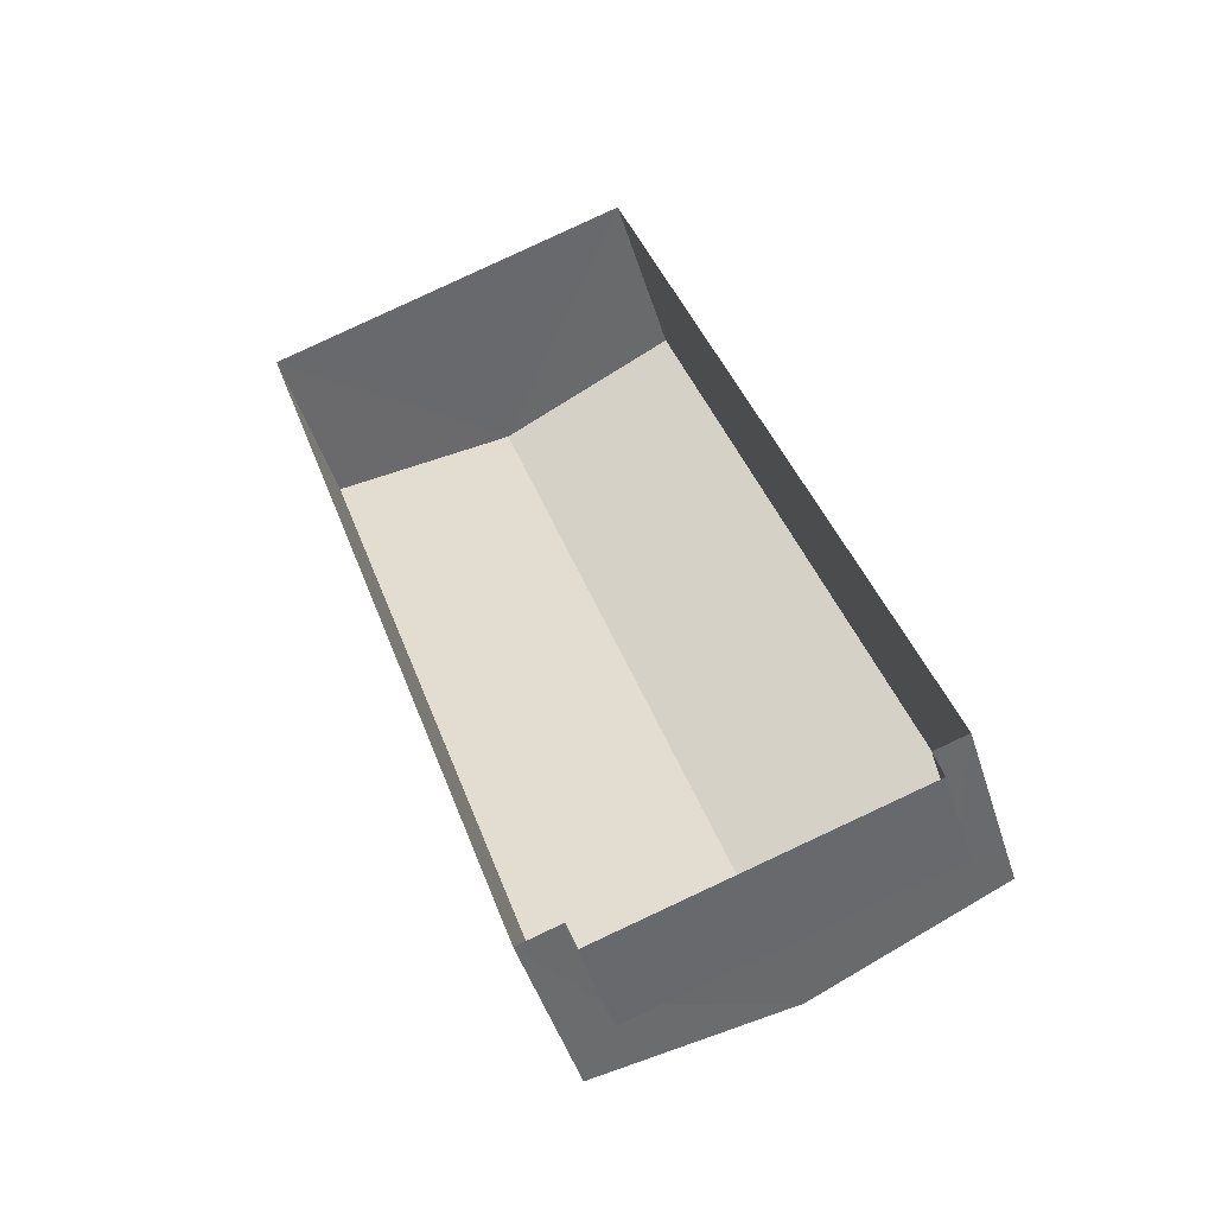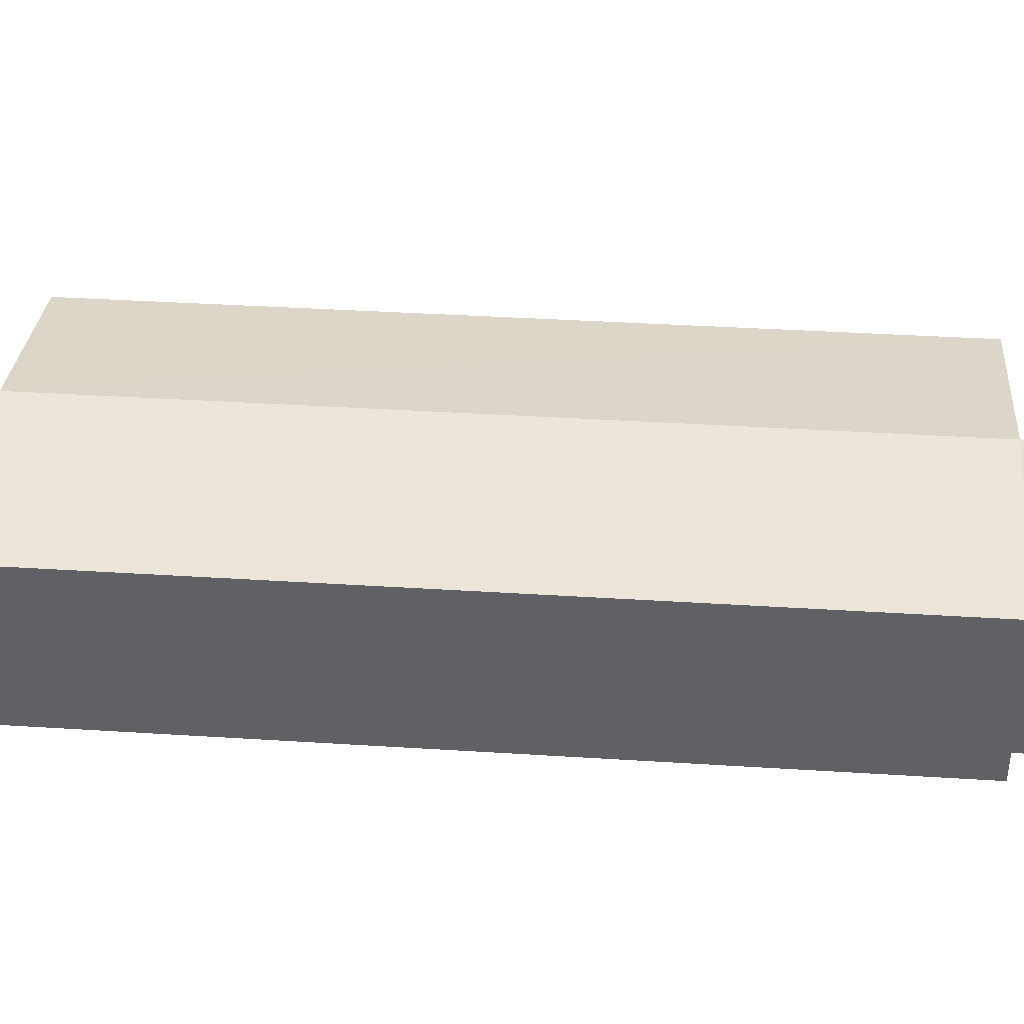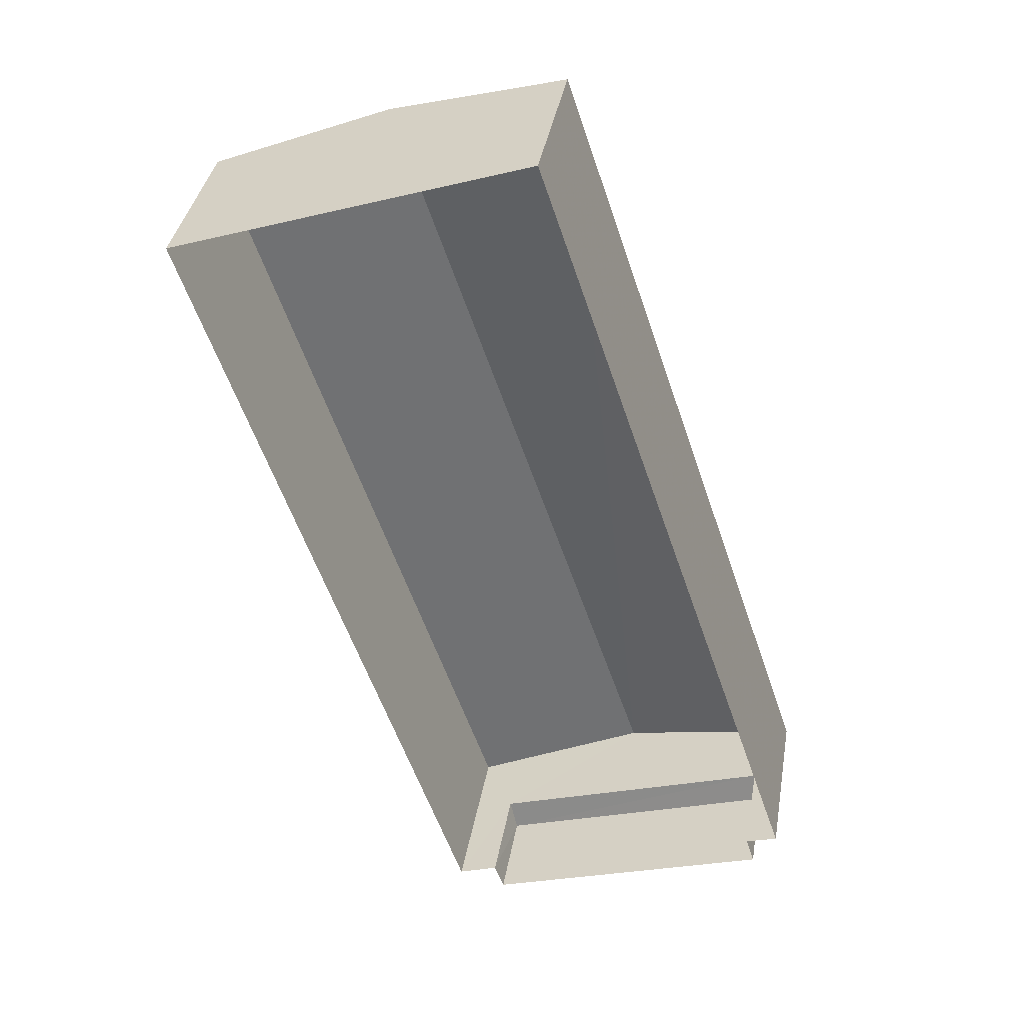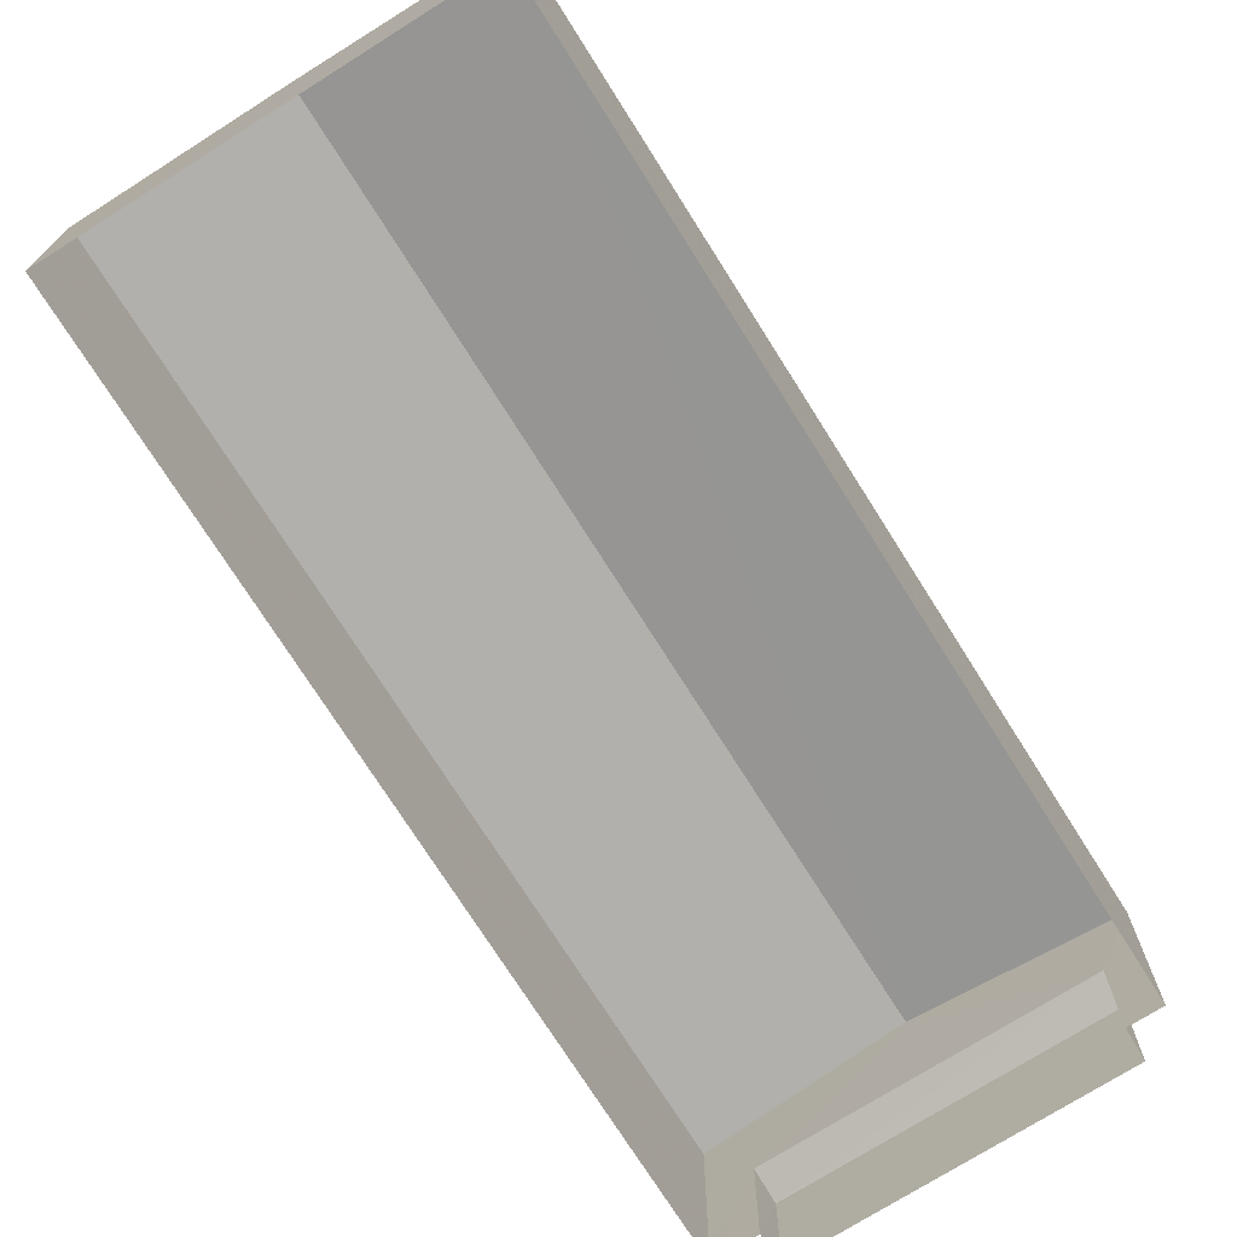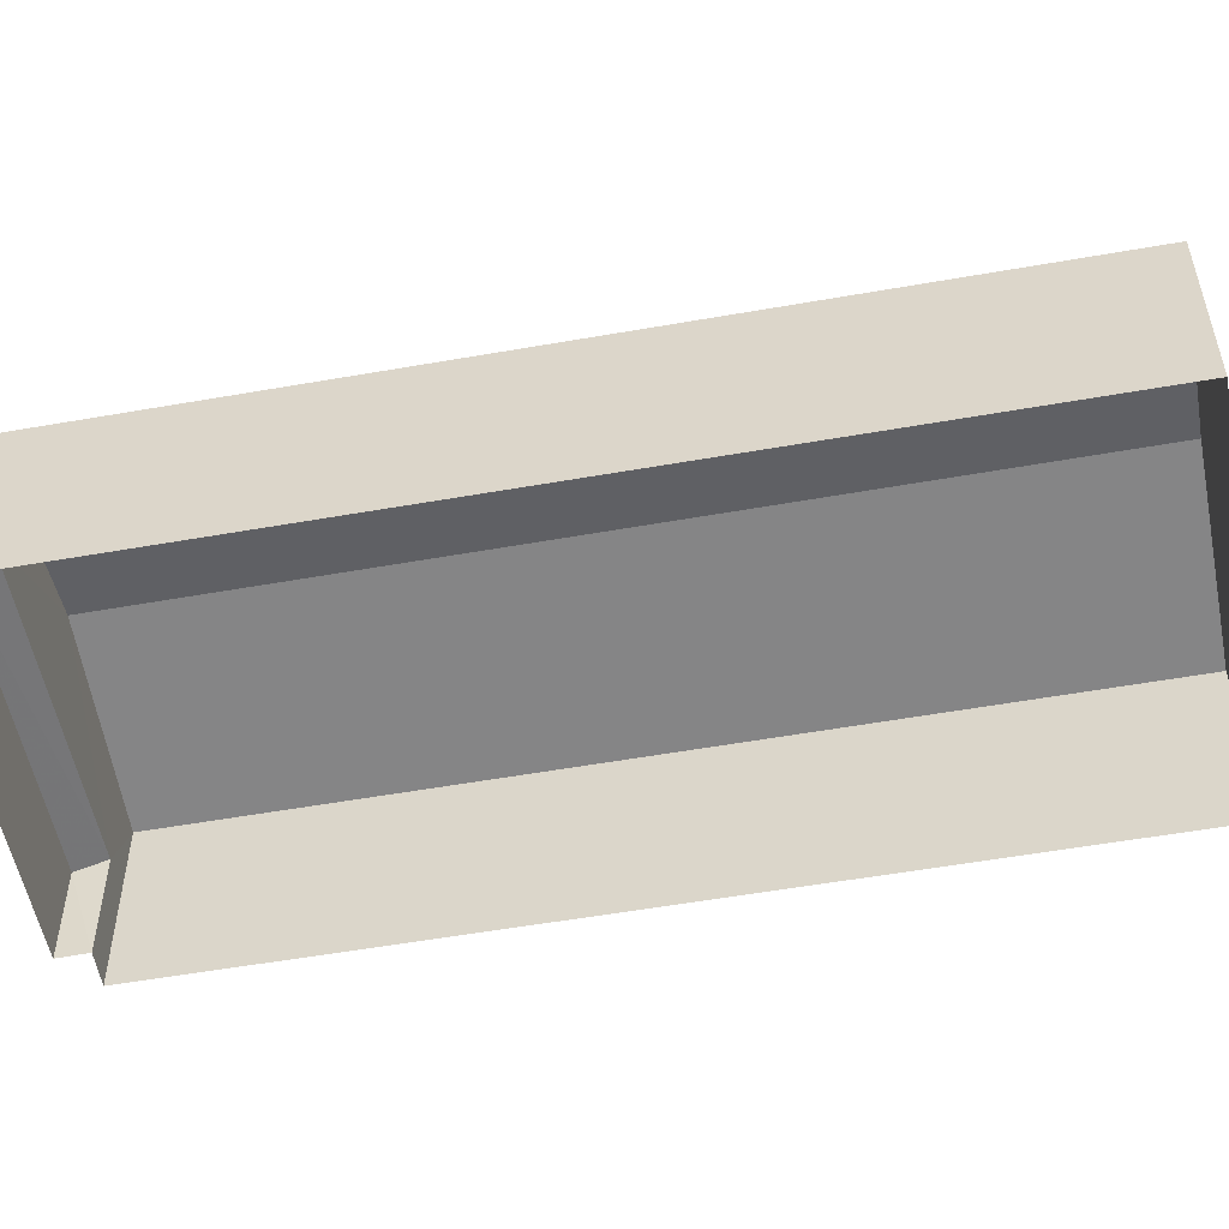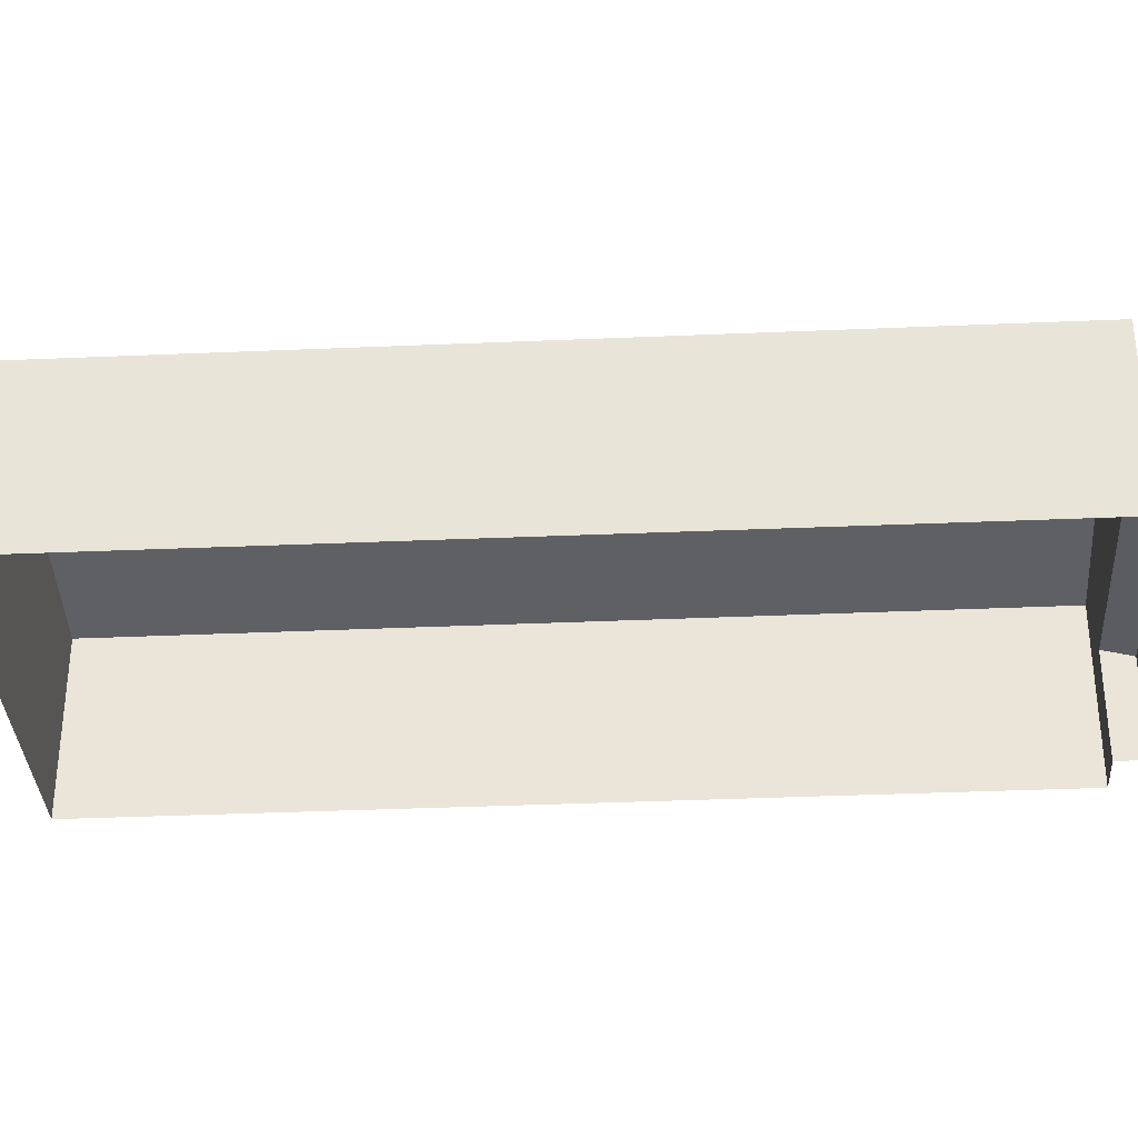
<metadata>
{"format":"obj","ext":"obj","renderer":"f3d","projection":"perspective","resolution":1024,"background":"white","views":[{"elev":-46.6,"azim":-163.2,"up":"+Y"},{"elev":39.0,"azim":-104.2,"up":"+Z"},{"elev":37.6,"azim":-170.0,"up":"+Y"},{"elev":-73.4,"azim":-166.5,"up":"+Z"},{"elev":-53.7,"azim":82.0,"up":"+Z"},{"elev":-34.3,"azim":-105.3,"up":"+Z"}]}
</metadata>
<code>
v -2.202e+05 -1.244e+05 30.99
v -2.202e+05 -1.244e+05 30.99
v -2.202e+05 -1.244e+05 30.99
v -2.202e+05 -1.244e+05 30.99
v -2.202e+05 -1.244e+05 30.99
v -2.202e+05 -1.244e+05 30.99
v -2.202e+05 -1.244e+05 30.99
v -2.202e+05 -1.244e+05 30.99
v -2.202e+05 -1.244e+05 34.14
v -2.202e+05 -1.244e+05 34.14
v -2.202e+05 -1.244e+05 34.66
v -2.202e+05 -1.244e+05 34.66
v -2.202e+05 -1.244e+05 34.14
v -2.202e+05 -1.244e+05 34.14
v -2.202e+05 -1.244e+05 32.87
v -2.202e+05 -1.244e+05 32.72
v -2.202e+05 -1.244e+05 32.72
v -2.202e+05 -1.244e+05 32.87
f 1 2 3
f 3 2 4
f 5 4 6
f 6 2 7
f 6 7 8
f 4 2 6
f 9 10 11
f 12 9 11
f 13 14 12
f 11 13 12
f 15 16 17
f 18 15 17
f 6 8 16
f 15 6 16
f 13 4 5
f 14 13 5
f 2 17 7
f 2 18 17
f 9 1 3
f 10 9 3
f 17 8 7
f 17 16 8
f 15 5 6
f 2 1 18
f 15 18 12
f 14 5 15
f 1 9 18
f 14 15 12
f 18 9 12
f 10 3 11
f 3 4 11
f 4 13 11

</code>
